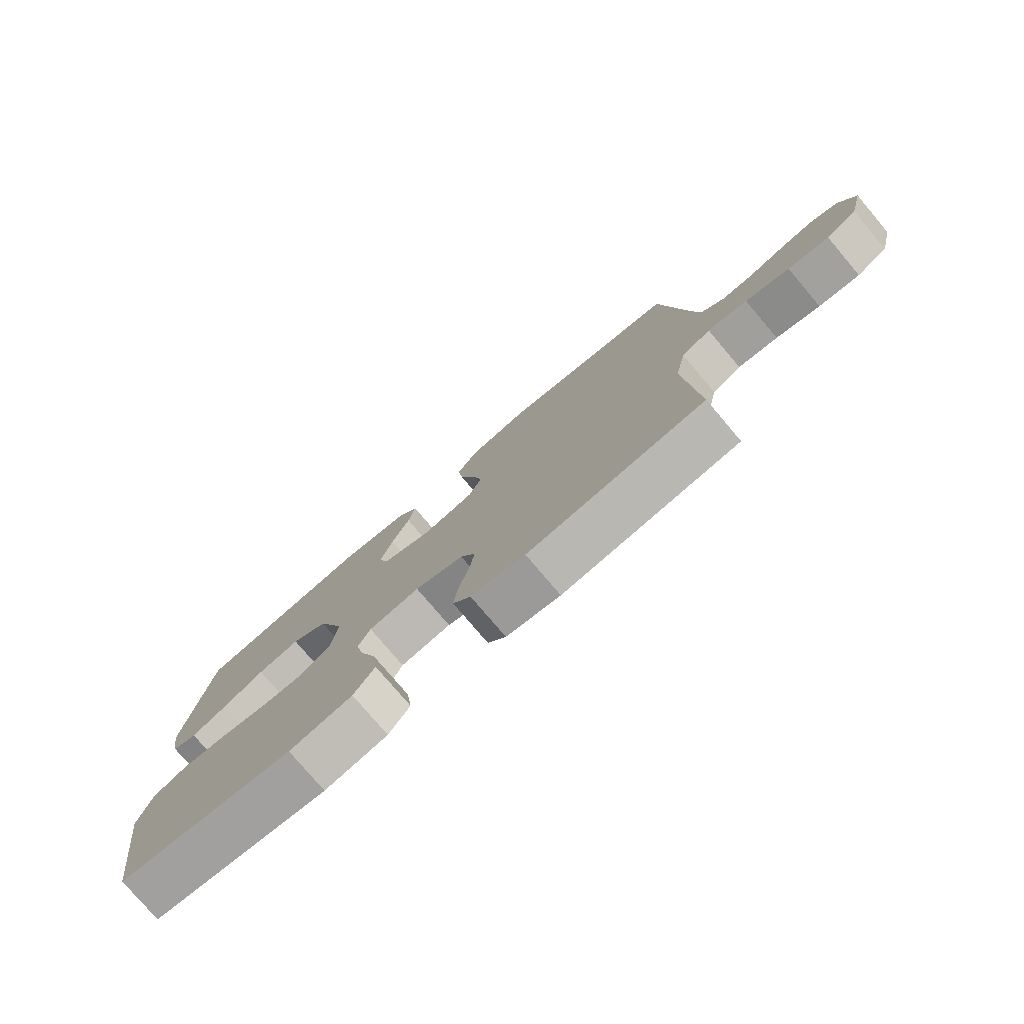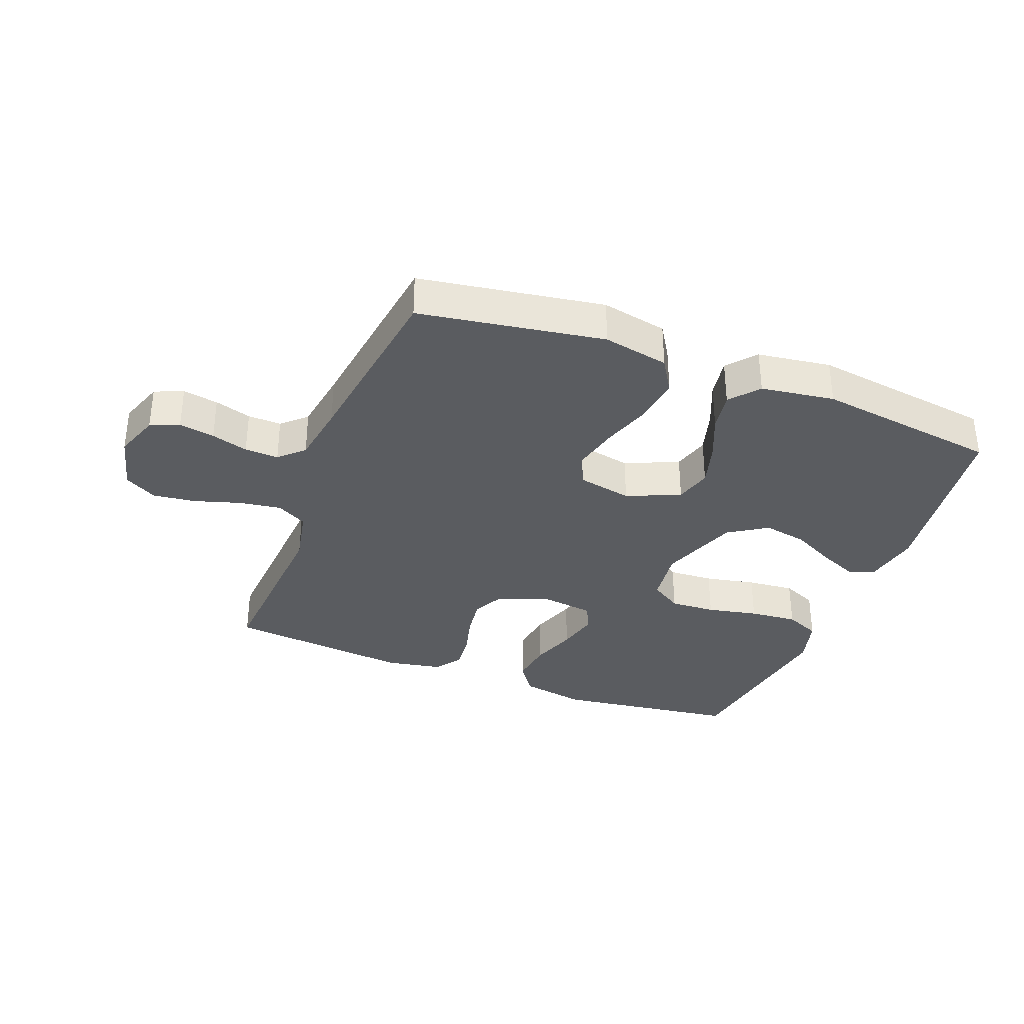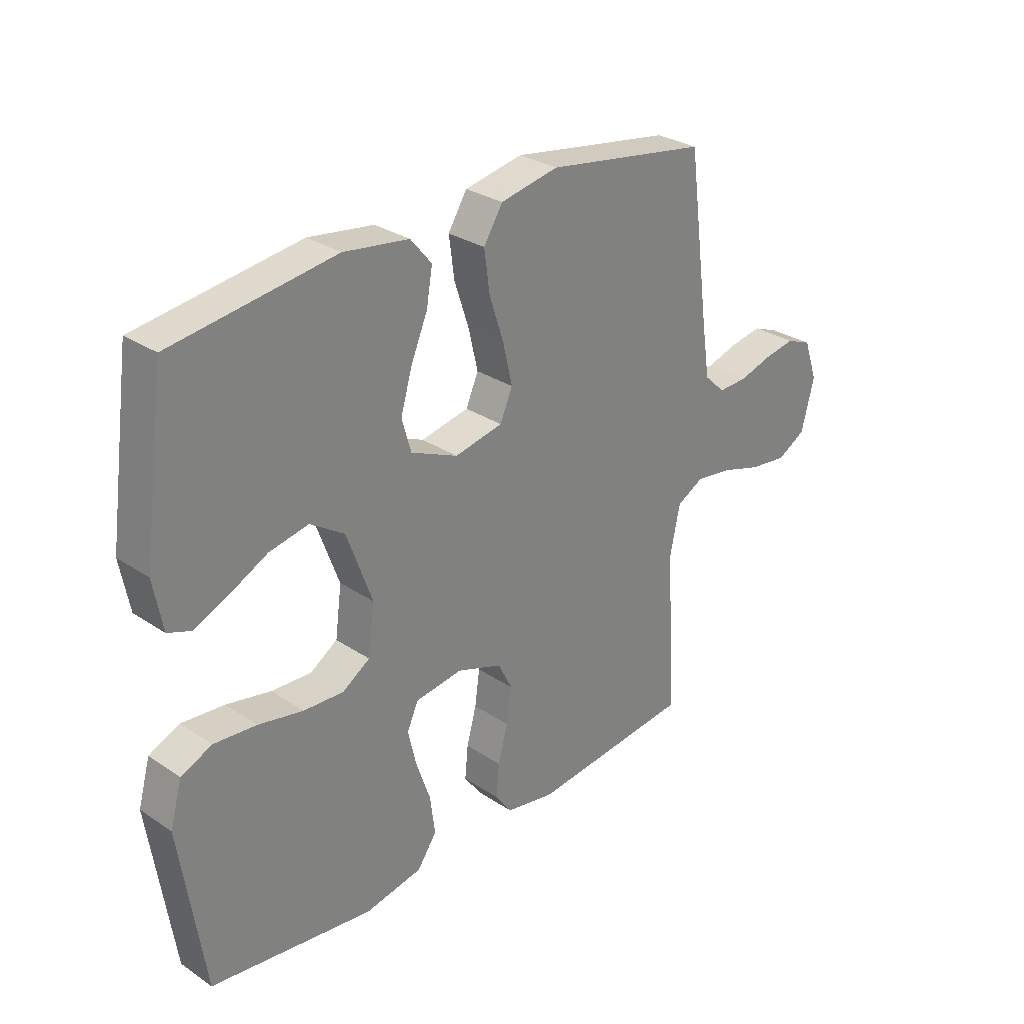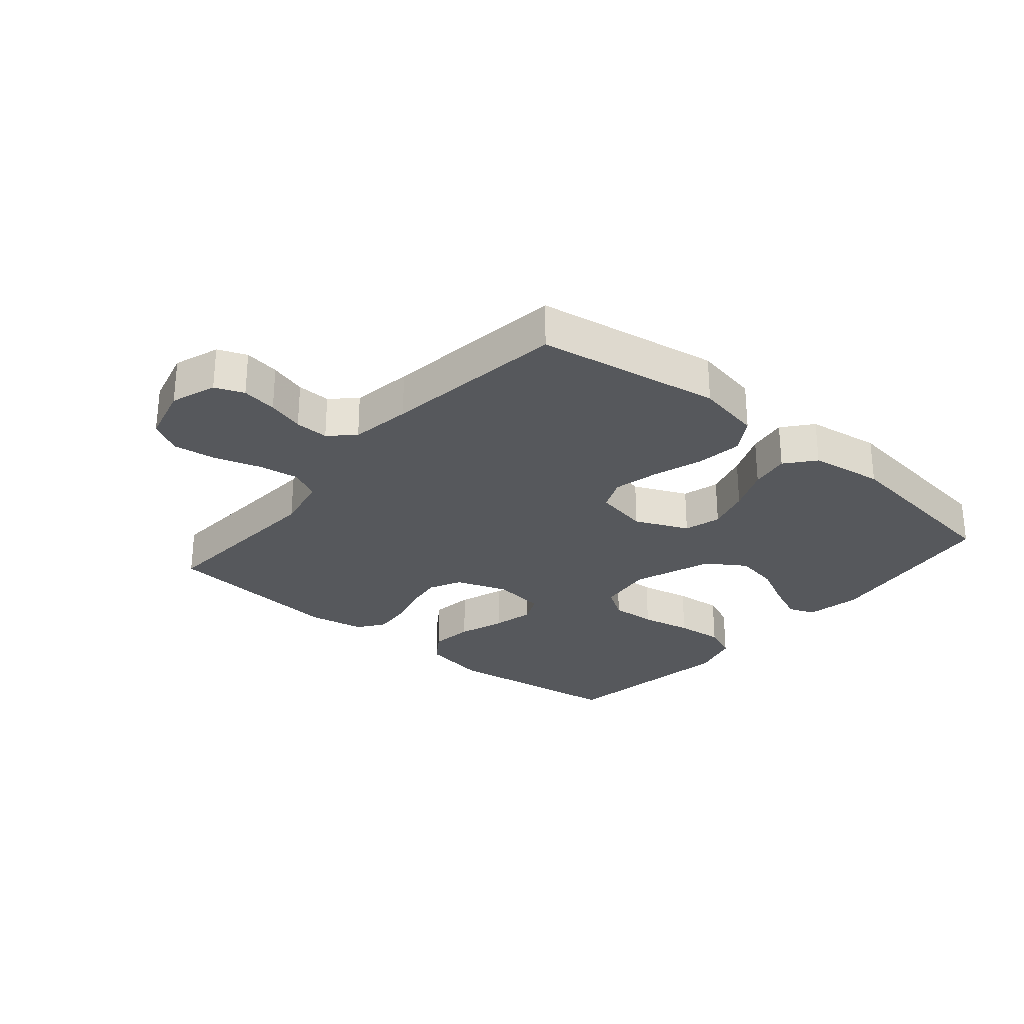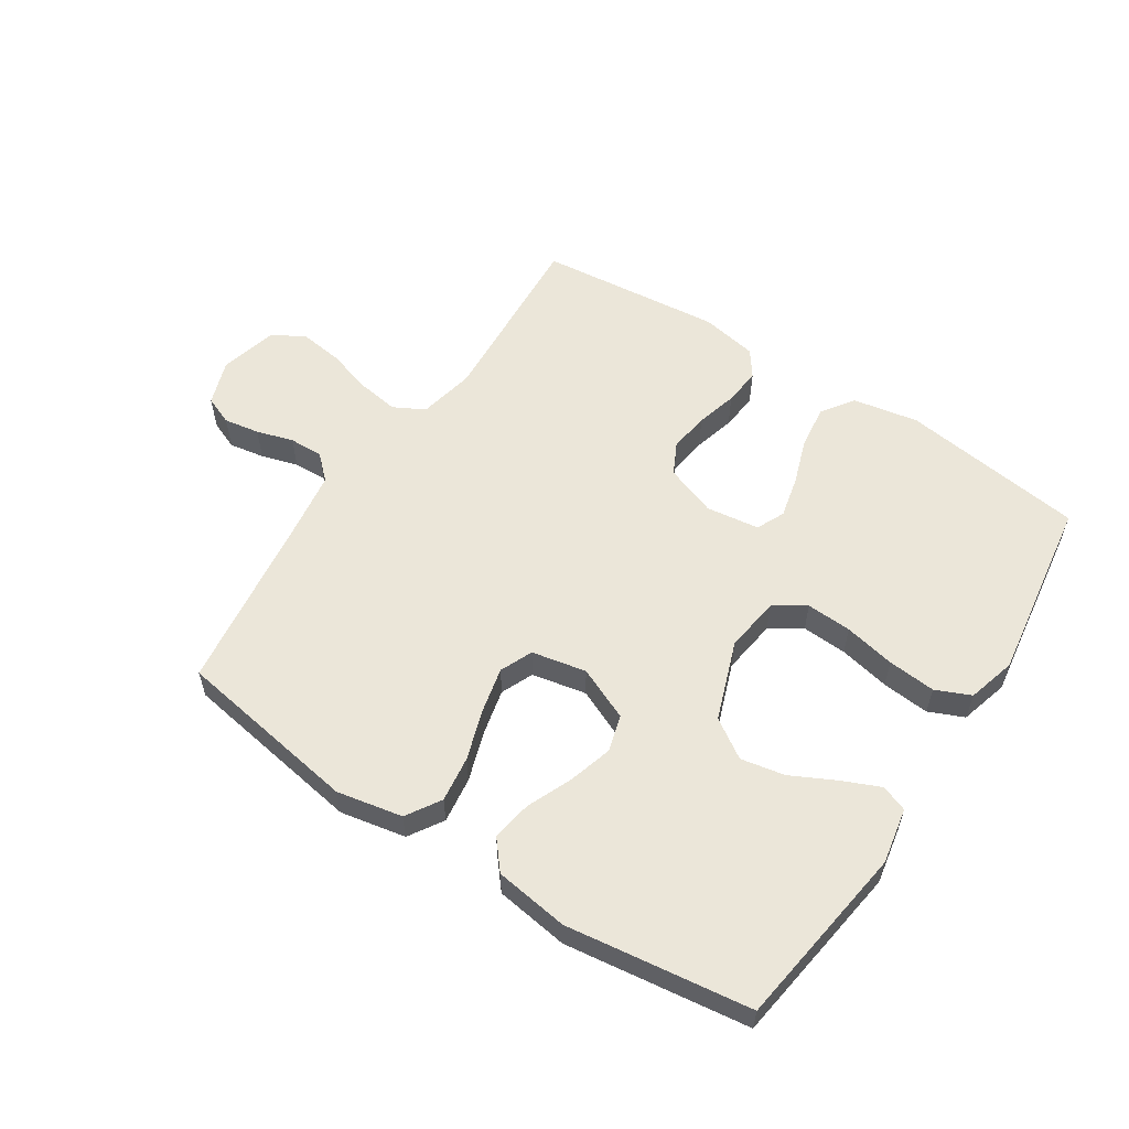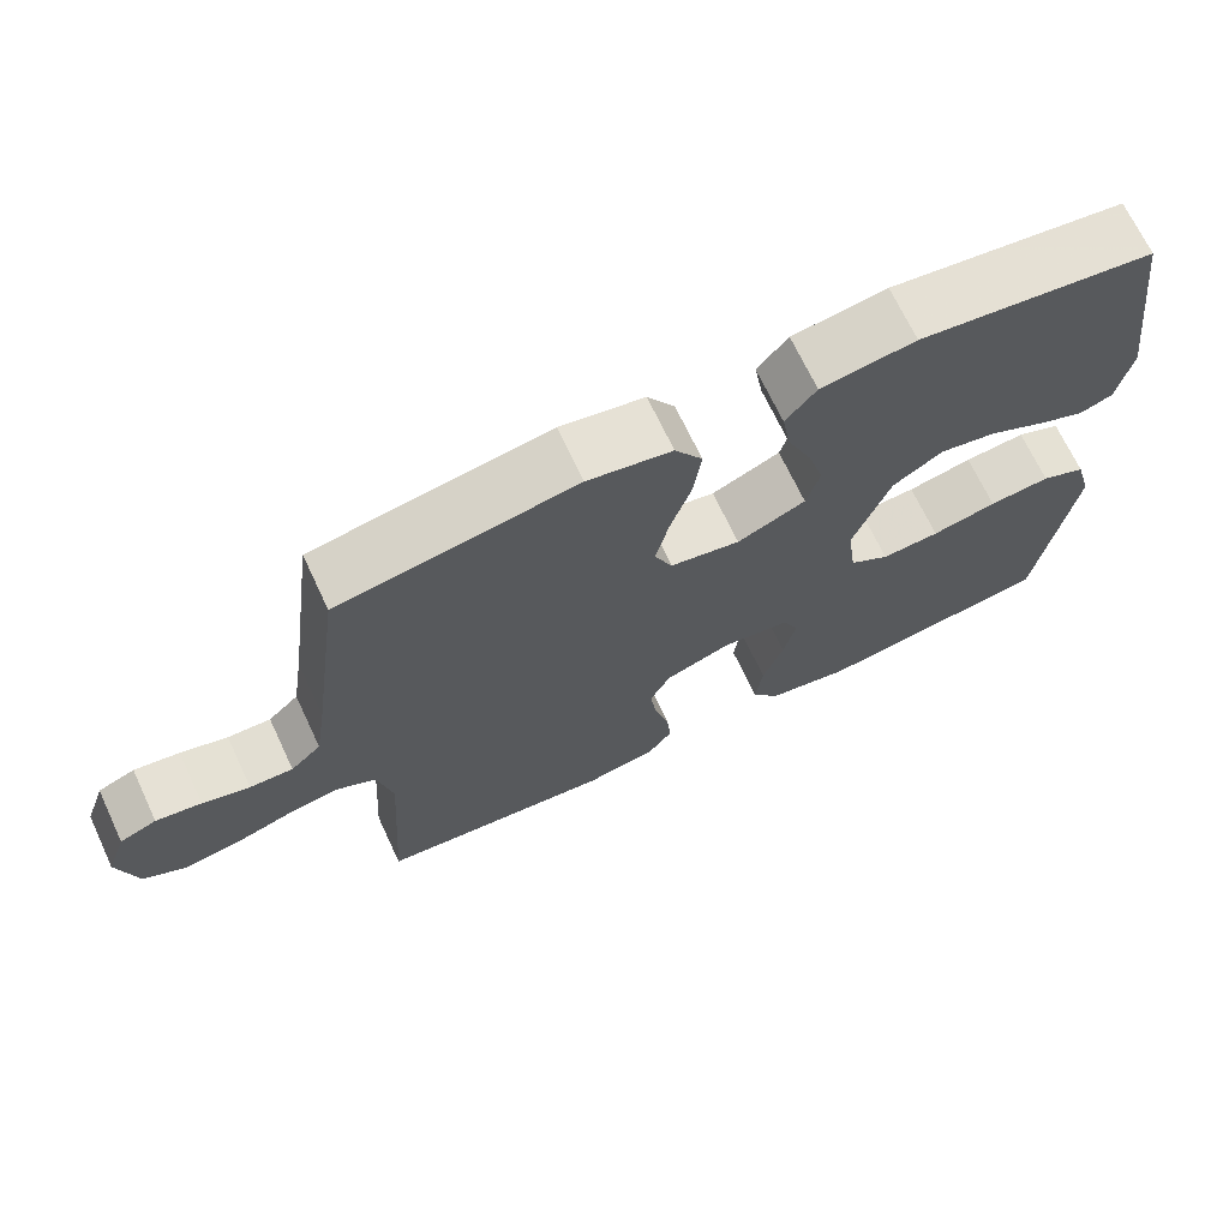
<metadata>
{"format":"obj","ext":"obj","renderer":"f3d","projection":"perspective","resolution":1024,"background":"white","views":[{"elev":-77.8,"azim":-139.7,"up":"+Z"},{"elev":-34.2,"azim":-21.1,"up":"+Y"},{"elev":29.4,"azim":134.5,"up":"+Z"},{"elev":-27.7,"azim":-40.1,"up":"+Y"},{"elev":57.2,"azim":33.2,"up":"+Y"},{"elev":69.4,"azim":-25.2,"up":"+Z"}]}
</metadata>
<code>
v -0.5 0.07 -0.5
v -0.481 0.07 -0.2
v -0.5 0.07 -0.109
v -0.55 0.07 -0.082
v -0.618 0.07 -0.092
v -0.693 0.07 -0.115
v -0.763 0.07 -0.124
v -0.816 0.07 -0.094
v -0.84 0.07 0
v -0.814 0.07 0.074
v -0.767 0.07 0.093
v -0.709 0.07 0.083
v -0.649 0.07 0.065
v -0.594 0.07 0.063
v -0.555 0.07 0.1
v -0.54 0.07 0.2
v -0.5 0.07 0.5
v -0.2 0.07 0.548
v -0.093 0.07 0.527
v -0.058 0.07 0.471
v -0.068 0.07 0.396
v -0.095 0.07 0.314
v -0.112 0.07 0.24
v -0.089 0.07 0.187
v 0 0.07 0.169
v 0.087 0.07 0.207
v 0.104 0.07 0.267
v 0.083 0.07 0.339
v 0.052 0.07 0.412
v 0.041 0.07 0.477
v 0.08 0.07 0.524
v 0.2 0.07 0.541
v 0.5 0.07 0.5
v 0.542 0.07 0.2
v 0.525 0.07 0.109
v 0.482 0.07 0.093
v 0.42 0.07 0.12
v 0.349 0.07 0.156
v 0.277 0.07 0.17
v 0.214 0.07 0.129
v 0.167 0.07 0
v 0.179 0.07 -0.091
v 0.23 0.07 -0.124
v 0.304 0.07 -0.12
v 0.387 0.07 -0.103
v 0.465 0.07 -0.096
v 0.522 0.07 -0.121
v 0.544 0.07 -0.2
v 0.5 0.07 -0.5
v 0.2 0.07 -0.54
v 0.093 0.07 -0.52
v 0.057 0.07 -0.468
v 0.066 0.07 -0.397
v 0.092 0.07 -0.322
v 0.108 0.07 -0.254
v 0.087 0.07 -0.208
v 0 0.07 -0.196
v -0.084 0.07 -0.226
v -0.11 0.07 -0.278
v -0.101 0.07 -0.343
v -0.083 0.07 -0.41
v -0.077 0.07 -0.471
v -0.108 0.07 -0.514
v -0.2 0.07 -0.531
v -0.5 0 -0.5
v -0.481 0 -0.2
v -0.5 0 -0.109
v -0.55 0 -0.082
v -0.618 0 -0.092
v -0.693 0 -0.115
v -0.763 0 -0.124
v -0.816 0 -0.094
v -0.84 0 0
v -0.814 0 0.074
v -0.767 0 0.093
v -0.709 0 0.083
v -0.649 0 0.065
v -0.594 0 0.063
v -0.555 0 0.1
v -0.54 0 0.2
v -0.5 0 0.5
v -0.2 0 0.548
v -0.093 0 0.527
v -0.058 0 0.471
v -0.068 0 0.396
v -0.095 0 0.314
v -0.112 0 0.24
v -0.089 0 0.187
v 0 0 0.169
v 0.087 0 0.207
v 0.104 0 0.267
v 0.083 0 0.339
v 0.052 0 0.412
v 0.041 0 0.477
v 0.08 0 0.524
v 0.2 0 0.541
v 0.5 0 0.5
v 0.542 0 0.2
v 0.525 0 0.109
v 0.482 0 0.093
v 0.42 0 0.12
v 0.349 0 0.156
v 0.277 0 0.17
v 0.214 0 0.129
v 0.167 0 0
v 0.179 0 -0.091
v 0.23 0 -0.124
v 0.304 0 -0.12
v 0.387 0 -0.103
v 0.465 0 -0.096
v 0.522 0 -0.121
v 0.544 0 -0.2
v 0.5 0 -0.5
v 0.2 0 -0.54
v 0.093 0 -0.52
v 0.057 0 -0.468
v 0.066 0 -0.397
v 0.092 0 -0.322
v 0.108 0 -0.254
v 0.087 0 -0.208
v 0 0 -0.196
v -0.084 0 -0.226
v -0.11 0 -0.278
v -0.101 0 -0.343
v -0.083 0 -0.41
v -0.077 0 -0.471
v -0.108 0 -0.514
v -0.2 0 -0.531
f 63 64 1 2
f 60 61 62 63
f 59 60 63 2
f 58 59 2 3
f 57 58 3 4
f 56 57 4
f 51 52 53 54
f 51 54 55
f 50 51 55
f 49 50 55
f 48 49 55 56
f 44 45 46 47
f 43 44 47 48
f 35 36 37 38
f 33 34 35 38
f 33 38 39
f 32 33 39 40
f 28 29 30 31
f 27 28 31 32
f 26 27 32 40
f 19 20 21 22
f 19 22 23
f 16 17 18 19
f 15 16 19 23
f 14 15 23 24
f 10 11 12 13
f 8 9 10 13
f 8 13 14
f 5 6 7 8
f 4 5 8 14
f 43 48 56 4
f 25 26 40 41
f 25 41 42
f 24 25 42
f 14 24 42
f 4 14 42 43
f 66 65 128 127
f 127 126 125 124
f 66 127 124 123
f 67 66 123 122
f 68 67 122 121
f 68 121 120
f 118 117 116 115
f 119 118 115
f 119 115 114
f 119 114 113
f 120 119 113 112
f 111 110 109 108
f 112 111 108 107
f 102 101 100 99
f 102 99 98 97
f 103 102 97
f 104 103 97 96
f 95 94 93 92
f 96 95 92 91
f 104 96 91 90
f 86 85 84 83
f 87 86 83
f 83 82 81 80
f 87 83 80 79
f 88 87 79 78
f 77 76 75 74
f 77 74 73 72
f 78 77 72
f 72 71 70 69
f 78 72 69 68
f 68 120 112 107
f 105 104 90 89
f 106 105 89
f 106 89 88
f 106 88 78
f 107 106 78 68
f 1 65 66 2
f 2 66 67 3
f 3 67 68 4
f 4 68 69 5
f 5 69 70 6
f 6 70 71 7
f 7 71 72 8
f 8 72 73 9
f 9 73 74 10
f 10 74 75 11
f 11 75 76 12
f 12 76 77 13
f 13 77 78 14
f 14 78 79 15
f 15 79 80 16
f 16 80 81 17
f 17 81 82 18
f 18 82 83 19
f 19 83 84 20
f 20 84 85 21
f 21 85 86 22
f 22 86 87 23
f 23 87 88 24
f 24 88 89 25
f 25 89 90 26
f 26 90 91 27
f 27 91 92 28
f 28 92 93 29
f 29 93 94 30
f 30 94 95 31
f 31 95 96 32
f 32 96 97 33
f 33 97 98 34
f 34 98 99 35
f 35 99 100 36
f 36 100 101 37
f 37 101 102 38
f 38 102 103 39
f 39 103 104 40
f 40 104 105 41
f 41 105 106 42
f 42 106 107 43
f 43 107 108 44
f 44 108 109 45
f 45 109 110 46
f 46 110 111 47
f 47 111 112 48
f 48 112 113 49
f 49 113 114 50
f 50 114 115 51
f 51 115 116 52
f 52 116 117 53
f 53 117 118 54
f 54 118 119 55
f 55 119 120 56
f 56 120 121 57
f 57 121 122 58
f 58 122 123 59
f 59 123 124 60
f 60 124 125 61
f 61 125 126 62
f 62 126 127 63
f 63 127 128 64
f 64 128 65 1

</code>
